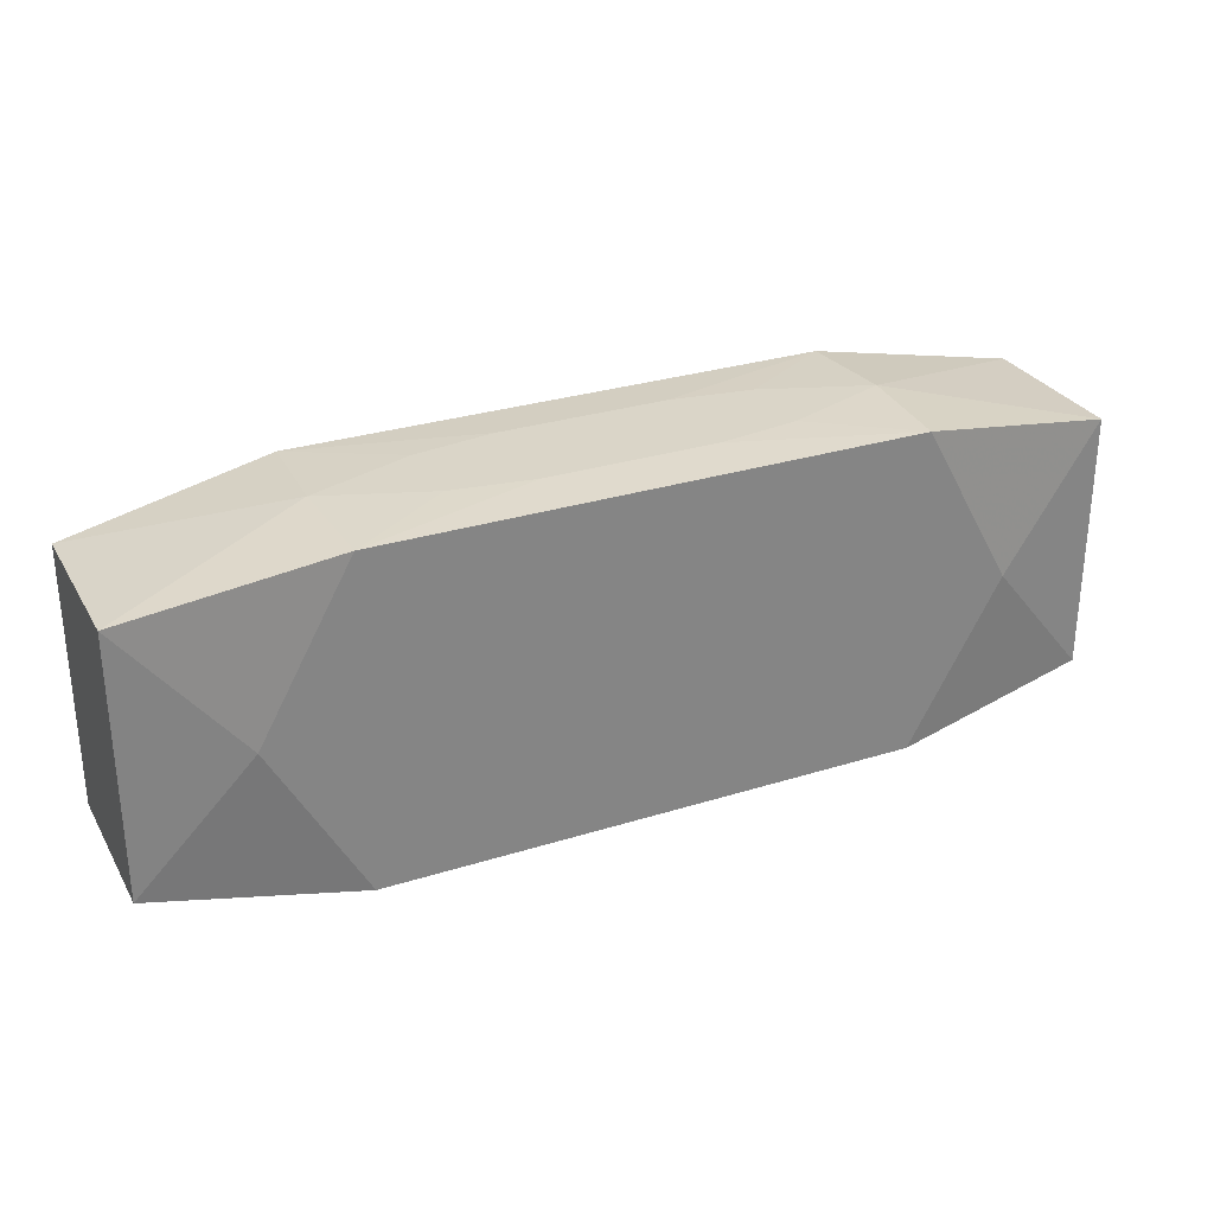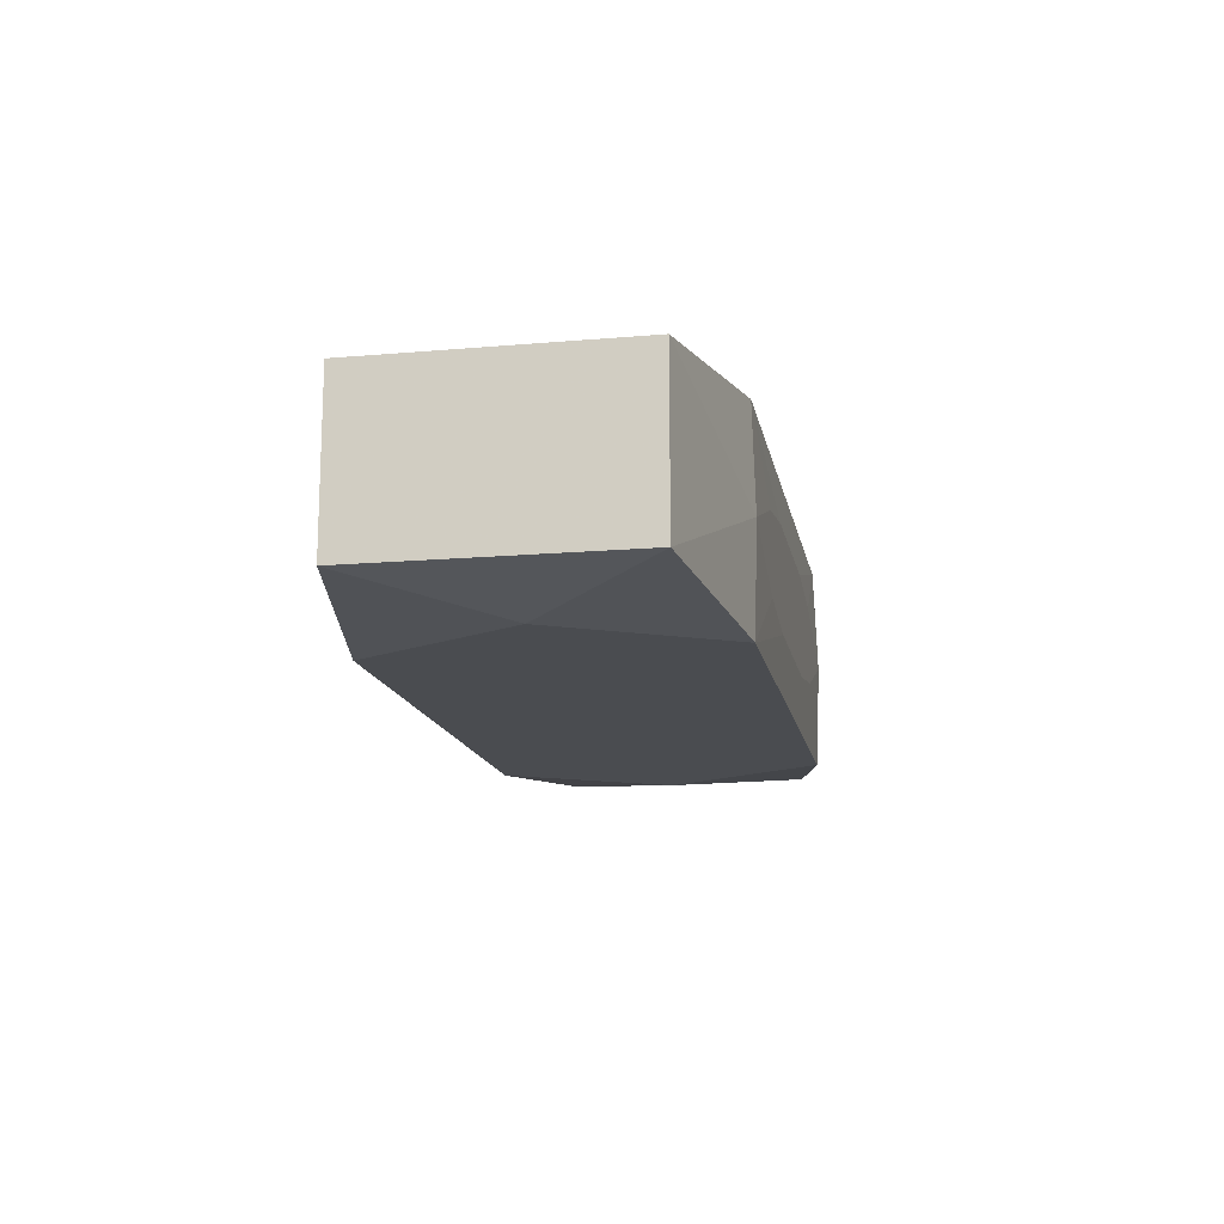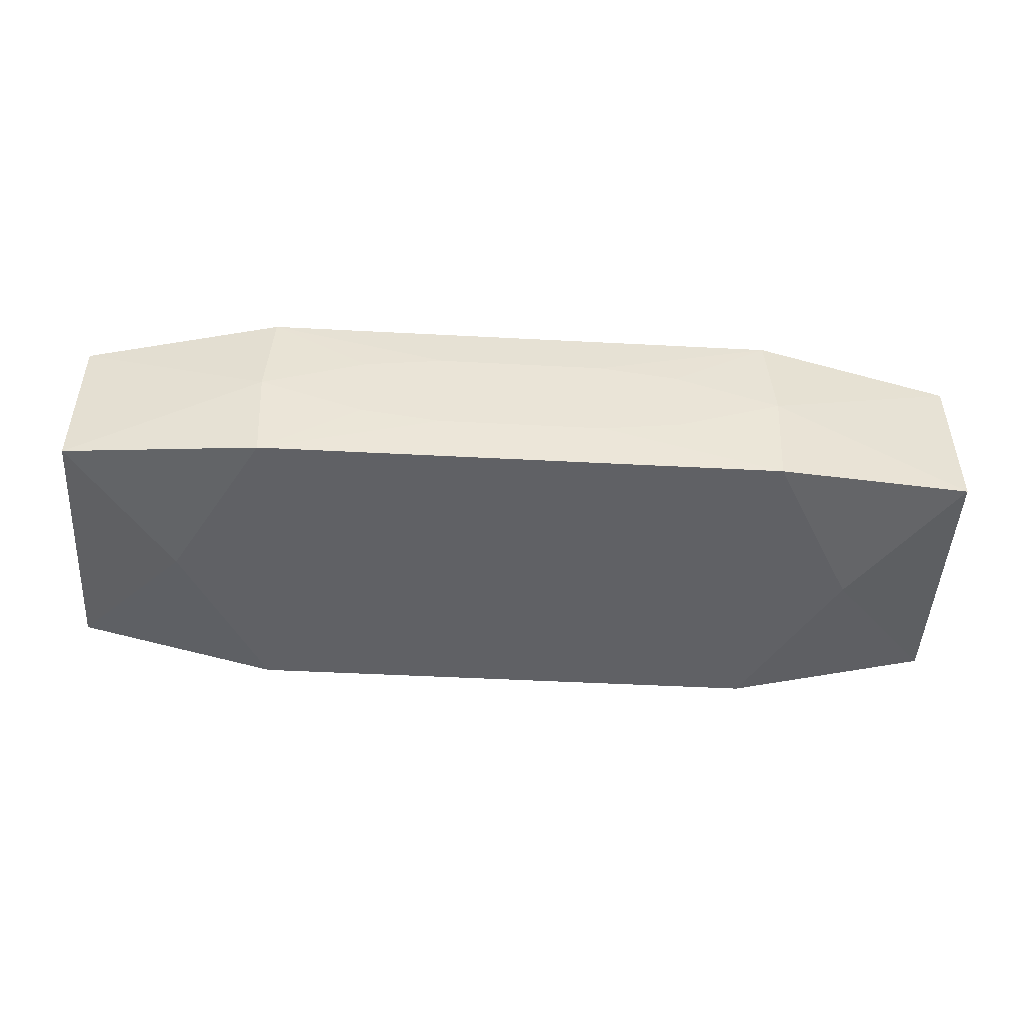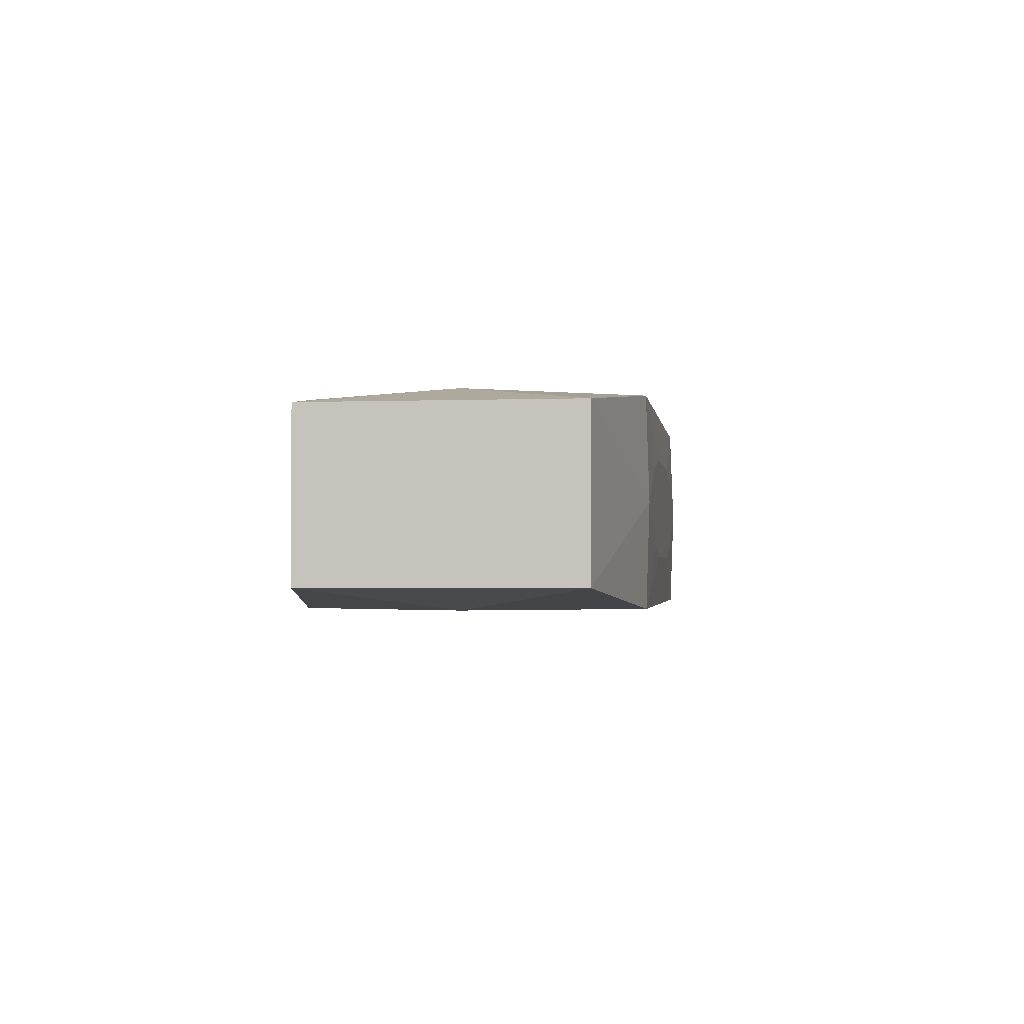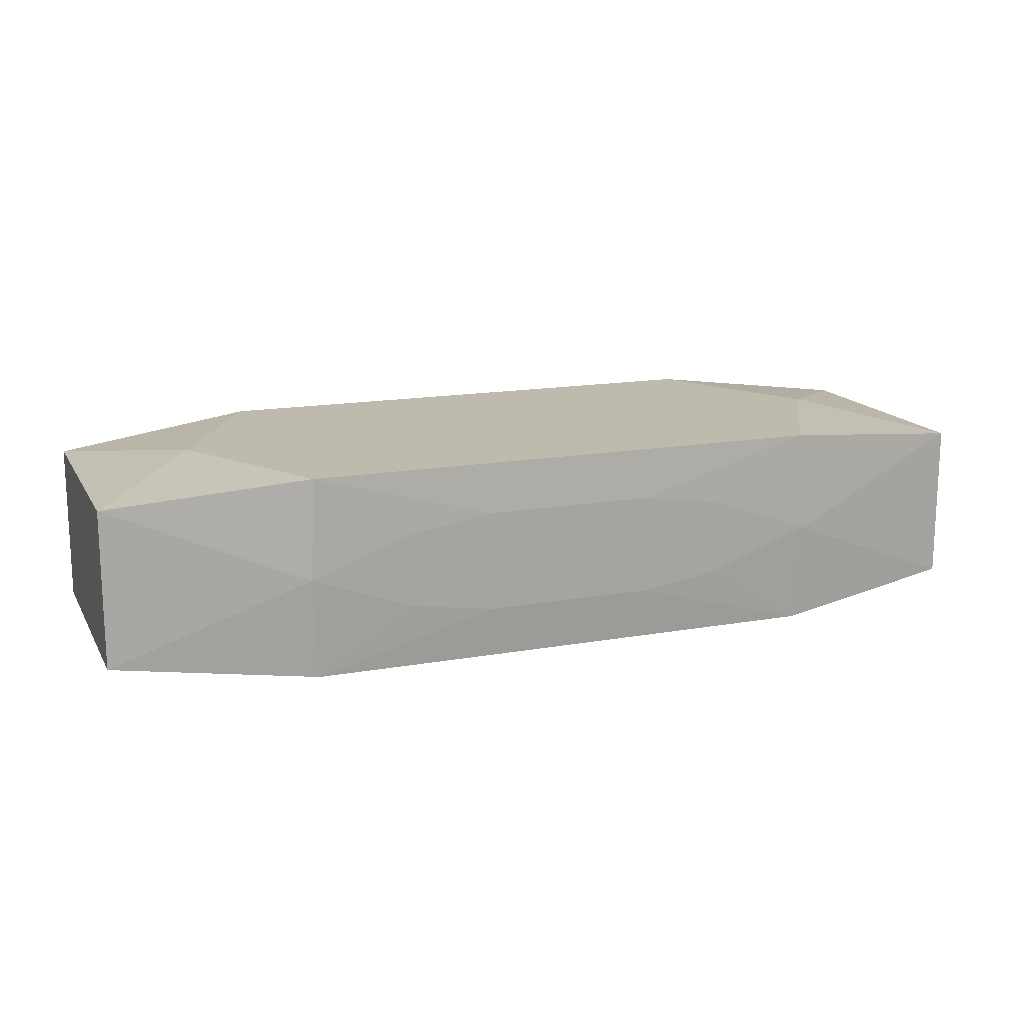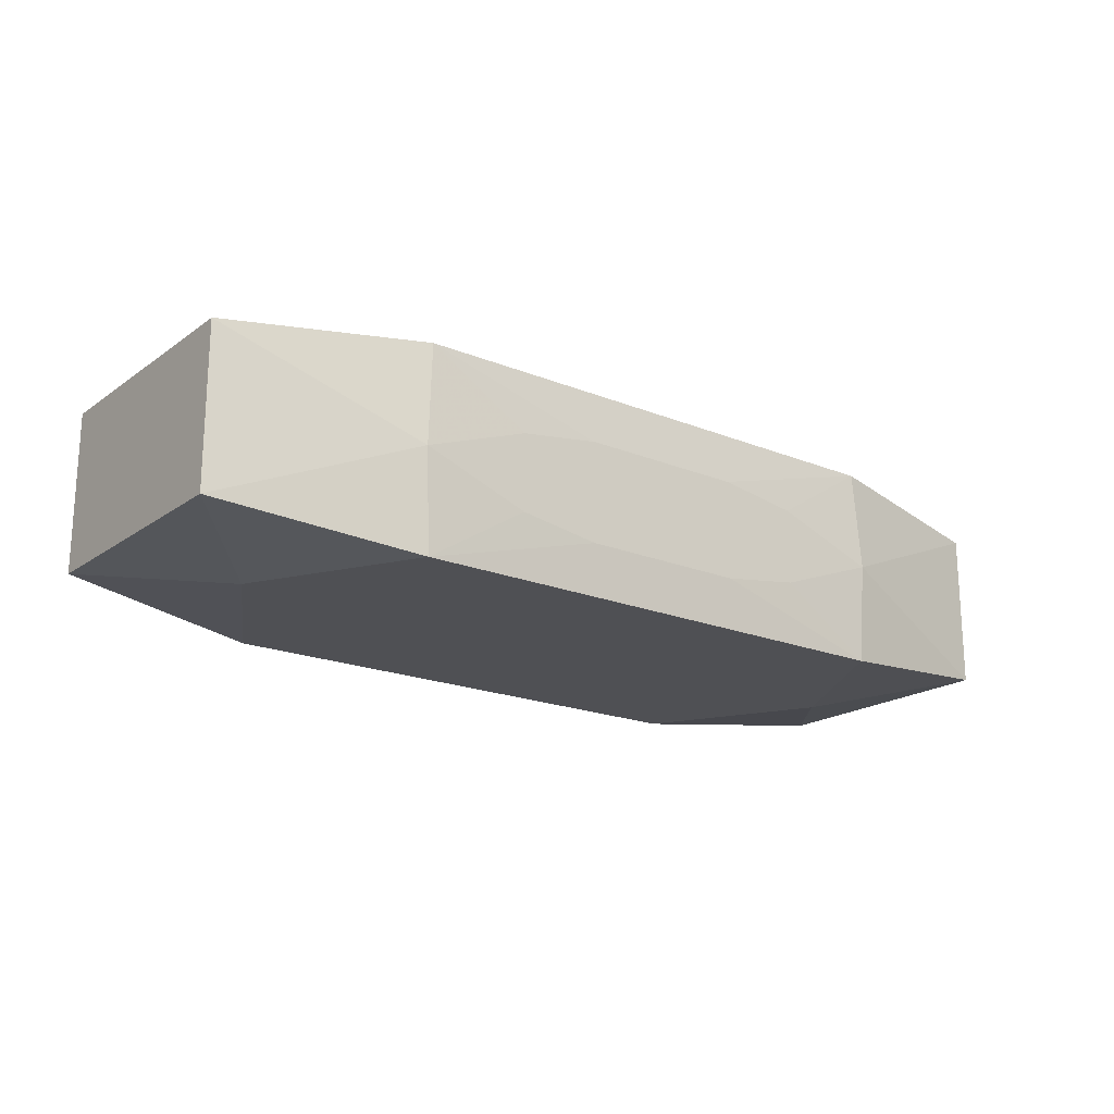
<metadata>
{"format":"obj","ext":"obj","renderer":"f3d","projection":"perspective","resolution":1024,"background":"white","views":[{"elev":29.1,"azim":155.0,"up":"+Y"},{"elev":-14.7,"azim":-79.4,"up":"+Z"},{"elev":-47.7,"azim":-3.4,"up":"+Z"},{"elev":-1.9,"azim":97.6,"up":"+Z"},{"elev":15.5,"azim":159.4,"up":"+Z"},{"elev":-19.2,"azim":-37.5,"up":"+Z"}]}
</metadata>
<code>
v 0 -0 -0.006705
v 0 0.01108 -0
v -0 -0.01108 0
v 0.01085 -0 -0.006705
v 0.0236 0 0.006705
v 0.0236 -0 -0.006705
v -0.01792 0.01108 -0
v -0.01792 -0.01108 0
v -0.004144 0.01085 0.006705
v -0.004144 -0.01085 -0.006705
v 0.01755 0.01085 0.006705
v 0.01755 0.01085 -0.006705
v 0.01755 -0.01085 0.006705
v 0.01755 -0.01085 -0.006705
v -0.009266 0.01085 0.006705
v -0.009266 -0.01085 0.006705
v -0.009266 -0.01085 -0.006705
v -0.01333 -0.004016 0.006705
v 0.01095 0.01108 0.002535
v 0.01095 0.01108 -0.002535
v 0.01095 -0.01108 0.002535
v 0.01095 -0.01108 -0.002535
v -0.03087 0 -0
v -0.03087 0.008534 0.005274
v -0.03087 0.008534 -0.005274
v -0.03087 -0.008534 0.005274
v -0.03087 -0.008534 -0.005274
v -0.005572 0.01108 -0.003337
v -0.005572 0.01108 0.003337
v -0.005572 -0.01108 -0.003337
v -0.005572 -0.01108 0.003337
v 0.005572 0.01108 -0.003337
v 0.005572 0.01108 0.003337
v 0.005572 -0.01108 -0.003337
v 0.005572 -0.01108 0.003337
v 0.03087 0 0
v 0.03087 0.008534 0.005274
v 0.03087 0.008534 -0.005274
v 0.03087 -0.008534 0.005274
v 0.03087 -0.008534 -0.005274
v -0.01095 0.01108 0.002535
v -0.01095 0.01108 -0.002535
v -0.01095 -0.01108 0.002535
v -0.01095 -0.01108 -0.002535
v -0.003147 -0.01108 0
v 0.009266 0.01085 0.006705
v -0.01755 0.01085 0.006705
v -0.01755 0.01085 -0.006705
v -0.01755 -0.01085 0.006705
v -0.01755 -0.01085 -0.006705
v 0.004144 0.01085 0.006705
v 0.004144 0.01085 -0.006705
v 0.004144 0.005727 0.006705
v 0.004144 0.002561 -0.006705
v 0.004144 -0.01085 0.006705
v 0.01792 0.01108 -0
v 0.01792 -0.01108 0
v -0.0236 0 0.006705
v -0.0236 -0 -0.006705
v -0.01085 0 0.006705
f 23 27 26
f 25 27 23
f 25 7 48
f 25 59 27
f 48 59 25
f 11 37 56
f 36 39 40
f 37 39 36
f 51 11 29
f 27 59 50
f 50 14 30
f 37 11 5
f 5 39 37
f 30 14 34
f 34 22 30
f 14 22 34
f 39 5 13
f 51 53 13
f 32 12 52
f 56 12 20
f 20 12 32
f 28 52 48
f 32 52 28
f 28 20 32
f 1 48 54
f 48 12 54
f 40 14 6
f 14 12 6
f 33 29 11
f 7 25 24
f 24 47 7
f 24 25 23
f 23 26 24
f 51 29 9
f 41 29 7
f 7 47 41
f 41 47 29
f 1 14 10
f 10 48 1
f 8 49 26
f 8 30 45
f 8 26 27
f 27 50 8
f 51 47 60
f 57 22 14
f 39 13 57
f 57 14 40
f 40 39 57
f 30 22 57
f 46 5 11
f 46 13 5
f 51 13 46
f 7 29 2
f 2 20 7
f 2 29 56
f 56 20 2
f 48 7 42
f 42 28 48
f 7 20 42
f 20 28 42
f 4 12 14
f 4 54 12
f 4 14 1
f 1 54 4
f 40 6 38
f 38 6 12
f 38 36 40
f 37 36 38
f 56 37 38
f 38 12 56
f 19 11 56
f 19 33 11
f 56 29 19
f 29 33 19
f 49 47 58
f 47 24 58
f 26 49 58
f 58 24 26
f 29 47 15
f 15 9 29
f 17 59 48
f 48 10 17
f 17 50 59
f 44 50 30
f 30 8 44
f 44 8 50
f 43 31 49
f 49 8 43
f 18 13 53
f 18 53 51
f 51 60 18
f 49 13 18
f 18 47 49
f 18 60 47
f 35 13 55
f 31 43 35
f 55 16 35
f 49 31 35
f 35 16 49
f 35 8 45
f 35 43 8
f 21 57 13
f 13 35 21
f 21 35 57
f 45 30 3
f 3 35 45
f 30 57 3
f 57 35 3

</code>
